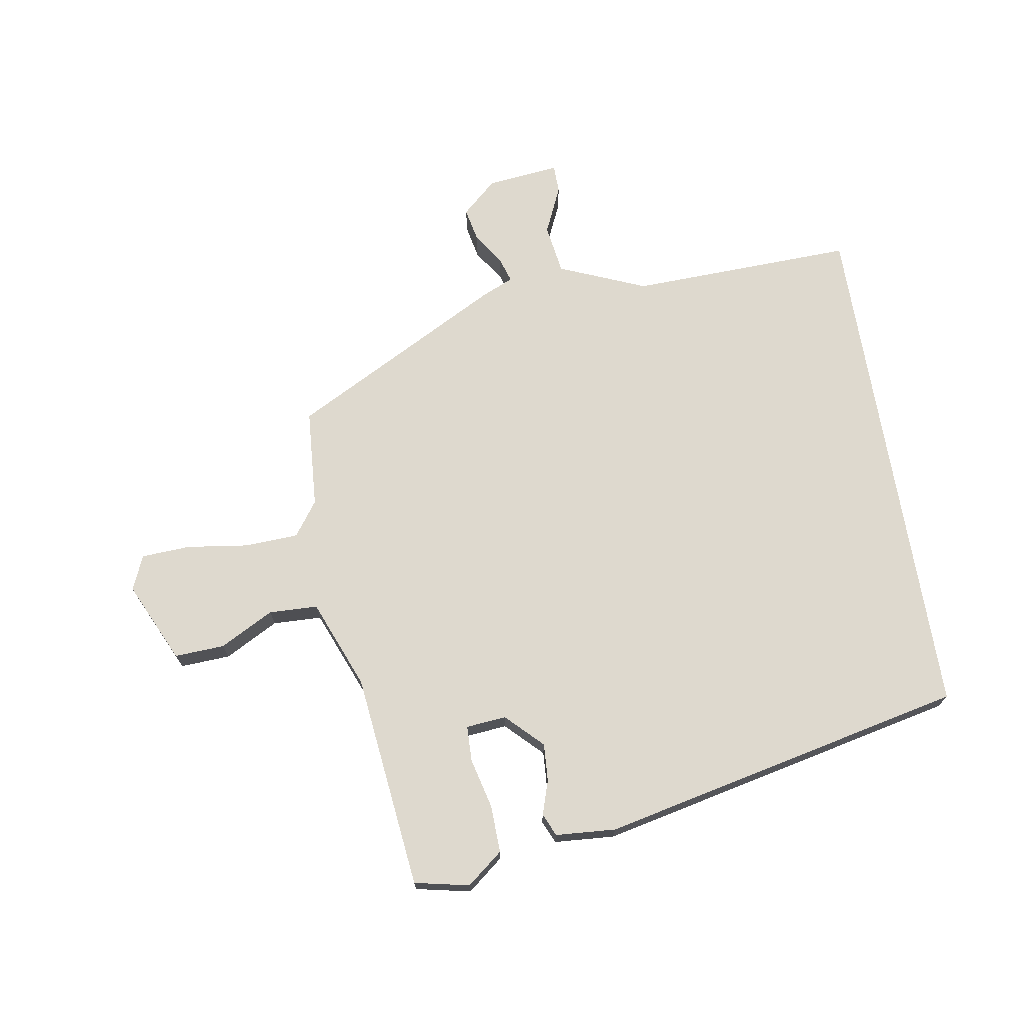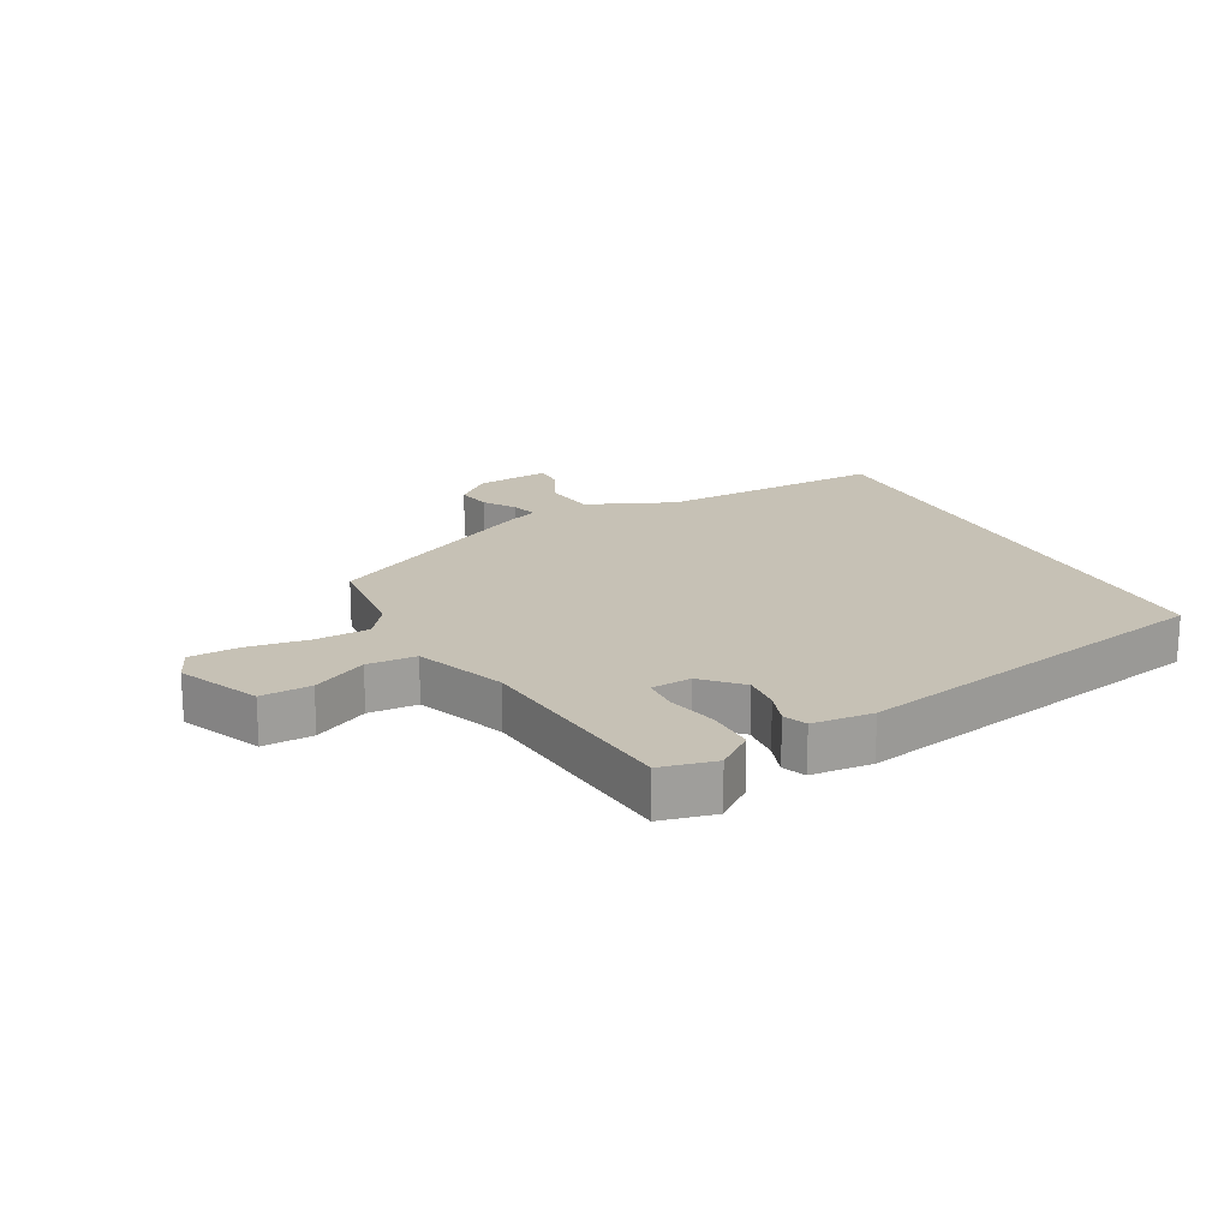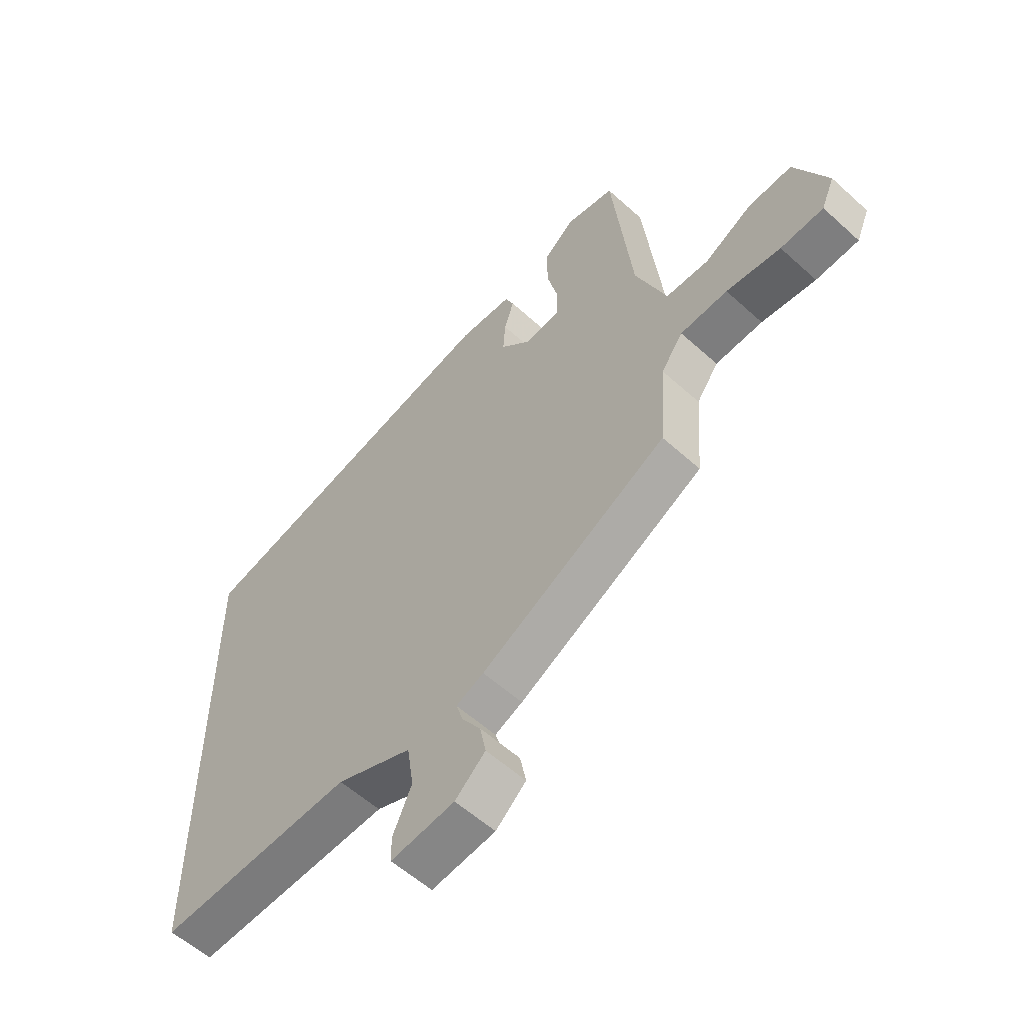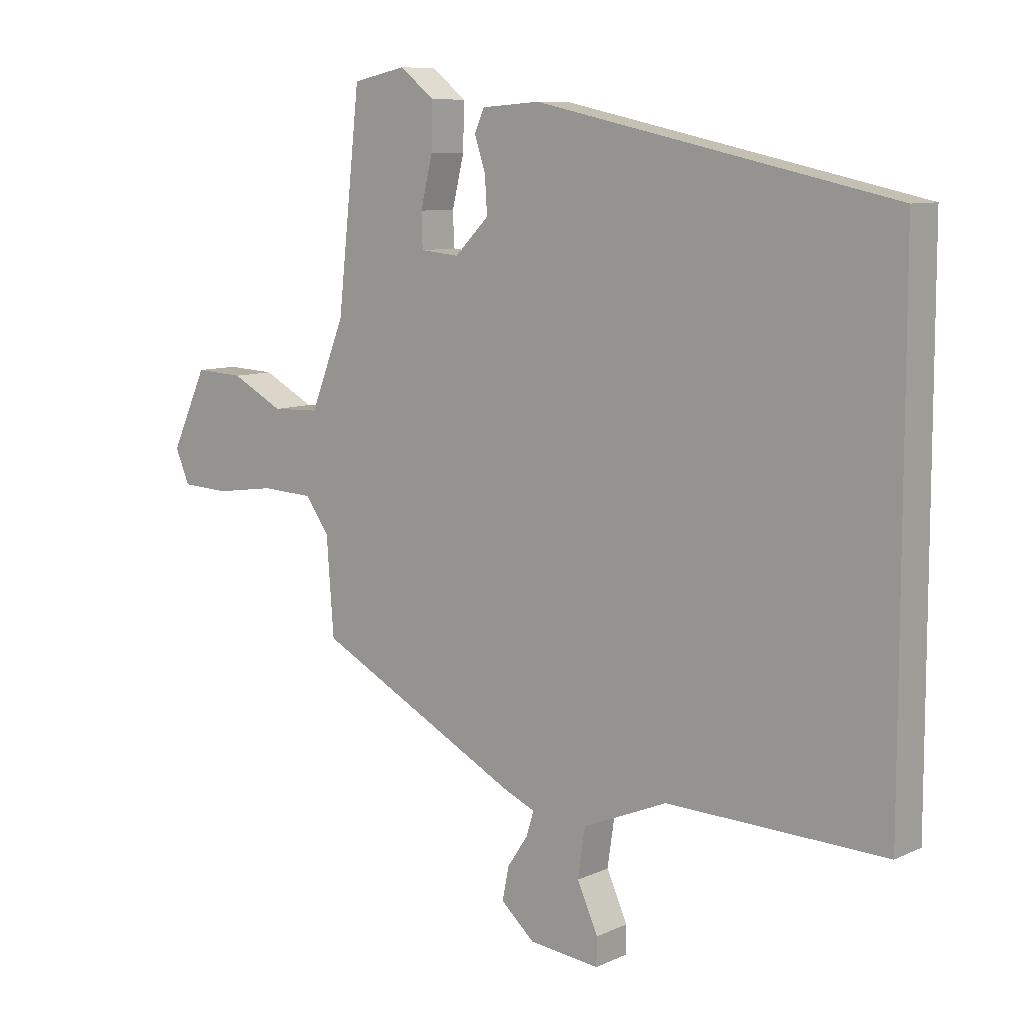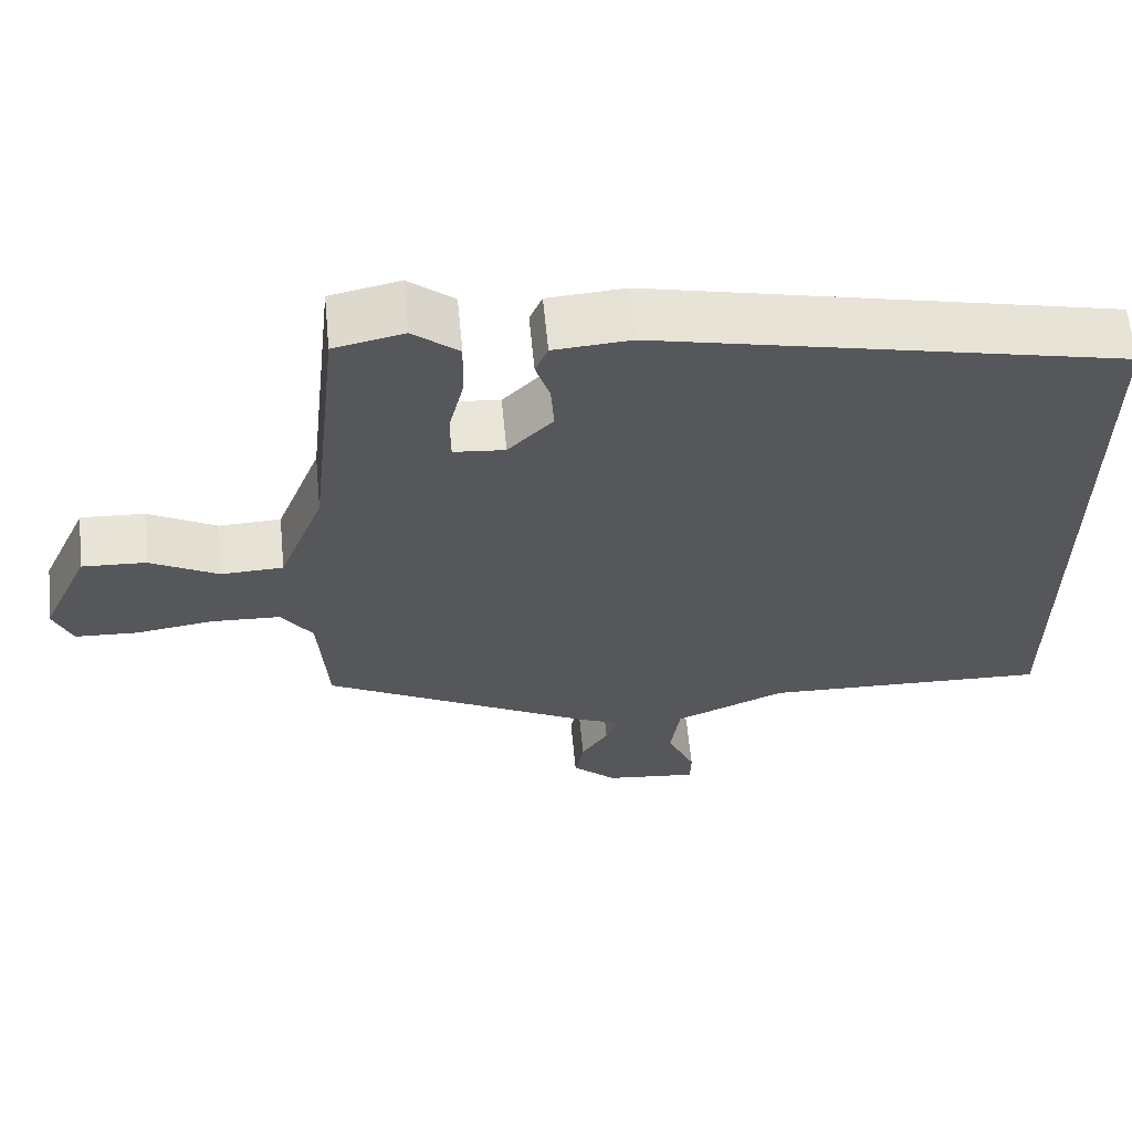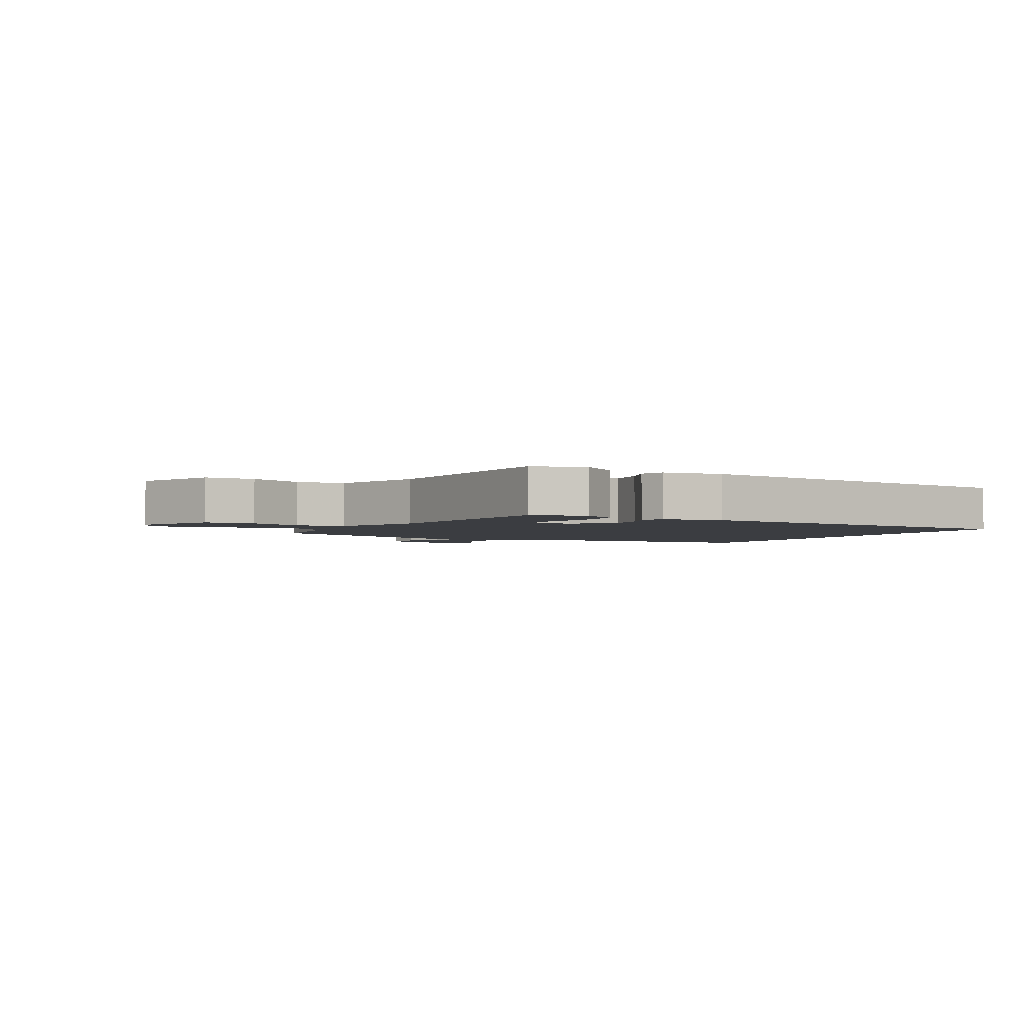
<metadata>
{"format":"obj","ext":"obj","renderer":"f3d","projection":"perspective","resolution":1024,"background":"white","views":[{"elev":71.4,"azim":-9.5,"up":"+Y"},{"elev":18.8,"azim":-27.0,"up":"+Y"},{"elev":-57.1,"azim":-133.3,"up":"+Z"},{"elev":8.8,"azim":39.4,"up":"+Z"},{"elev":61.8,"azim":-5.5,"up":"+Z"},{"elev":-2.6,"azim":-25.2,"up":"+Y"}]}
</metadata>
<code>
v -0.494 0.07 -0.329
v -0.506 0.07 -0.168
v -0.546 0.07 -0.113
v -0.633 0.07 -0.109
v -0.733 0.07 -0.123
v -0.812 0.07 -0.119
v -0.836 0.07 -0.063
v -0.776 0.07 0.067
v -0.695 0.07 0.063
v -0.608 0.07 0.017
v -0.529 0.07 0.02
v -0.472 0.07 0.164
v -0.434 0.07 0.513
v -0.345 0.07 0.532
v -0.287 0.07 0.486
v -0.289 0.07 0.409
v -0.309 0.07 0.327
v -0.307 0.07 0.27
v -0.242 0.07 0.264
v -0.185 0.07 0.321
v -0.189 0.07 0.382
v -0.207 0.07 0.437
v -0.191 0.07 0.474
v -0.093 0.07 0.481
v 0.5 0.07 0.352
v 0.5 0.07 -0.49
v 0.136 0.07 -0.479
v -0.005 0.07 -0.538
v -0.017 0.07 -0.619
v 0.018 0.07 -0.696
v 0.017 0.07 -0.742
v -0.101 0.07 -0.729
v -0.157 0.07 -0.679
v -0.146 0.07 -0.624
v -0.112 0.07 -0.573
v -0.099 0.07 -0.532
v -0.15 0.07 -0.51
v -0.494 0 -0.329
v -0.506 0 -0.168
v -0.546 0 -0.113
v -0.633 0 -0.109
v -0.733 0 -0.123
v -0.812 0 -0.119
v -0.836 0 -0.063
v -0.776 0 0.067
v -0.695 0 0.063
v -0.608 0 0.017
v -0.529 0 0.02
v -0.472 0 0.164
v -0.434 0 0.513
v -0.345 0 0.532
v -0.287 0 0.486
v -0.289 0 0.409
v -0.309 0 0.327
v -0.307 0 0.27
v -0.242 0 0.264
v -0.185 0 0.321
v -0.189 0 0.382
v -0.207 0 0.437
v -0.191 0 0.474
v -0.093 0 0.481
v 0.5 0 0.352
v 0.5 0 -0.49
v 0.136 0 -0.479
v -0.005 0 -0.538
v -0.017 0 -0.619
v 0.018 0 -0.696
v 0.017 0 -0.742
v -0.101 0 -0.729
v -0.157 0 -0.679
v -0.146 0 -0.624
v -0.112 0 -0.573
v -0.099 0 -0.532
v -0.15 0 -0.51
f 36 37 1 2
f 32 33 34 35
f 32 35 36
f 29 30 31 32
f 28 29 32 36
f 27 28 36 2
f 21 22 23 24
f 20 21 24 25
f 19 20 25 26
f 14 15 16 17
f 12 13 14 17
f 11 12 17 18
f 7 8 9 10
f 7 10 11
f 4 5 6 7
f 3 4 7 11
f 18 19 26 27
f 11 18 27
f 2 3 11 27
f 39 38 74 73
f 72 71 70 69
f 73 72 69
f 69 68 67 66
f 73 69 66 65
f 39 73 65 64
f 61 60 59 58
f 62 61 58 57
f 63 62 57 56
f 54 53 52 51
f 54 51 50 49
f 55 54 49 48
f 47 46 45 44
f 48 47 44
f 44 43 42 41
f 48 44 41 40
f 64 63 56 55
f 64 55 48
f 64 48 40 39
f 1 38 39 2
f 2 39 40 3
f 3 40 41 4
f 4 41 42 5
f 5 42 43 6
f 6 43 44 7
f 7 44 45 8
f 8 45 46 9
f 9 46 47 10
f 10 47 48 11
f 11 48 49 12
f 12 49 50 13
f 13 50 51 14
f 14 51 52 15
f 15 52 53 16
f 16 53 54 17
f 17 54 55 18
f 18 55 56 19
f 19 56 57 20
f 20 57 58 21
f 21 58 59 22
f 22 59 60 23
f 23 60 61 24
f 24 61 62 25
f 25 62 63 26
f 26 63 64 27
f 27 64 65 28
f 28 65 66 29
f 29 66 67 30
f 30 67 68 31
f 31 68 69 32
f 32 69 70 33
f 33 70 71 34
f 34 71 72 35
f 35 72 73 36
f 36 73 74 37
f 37 74 38 1

</code>
